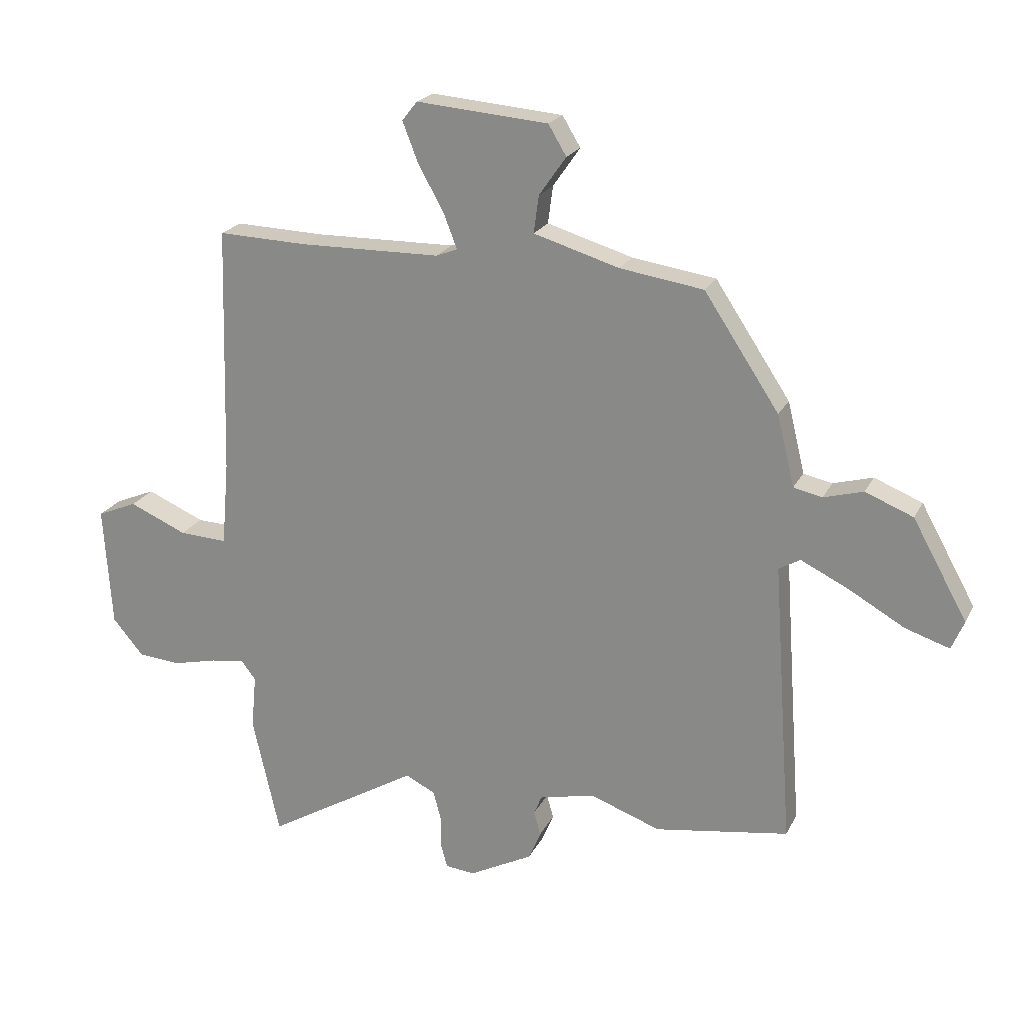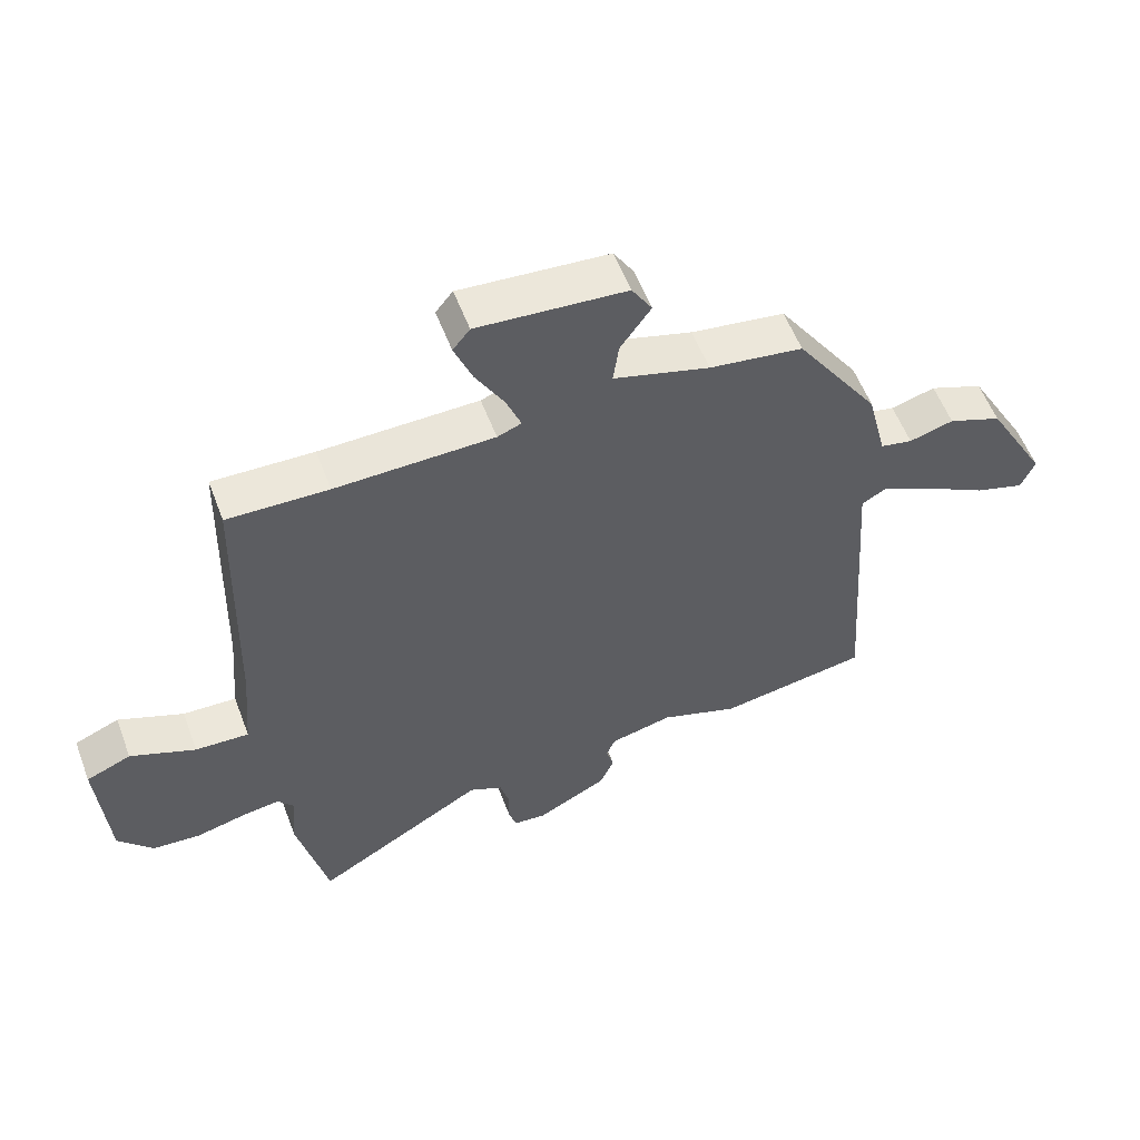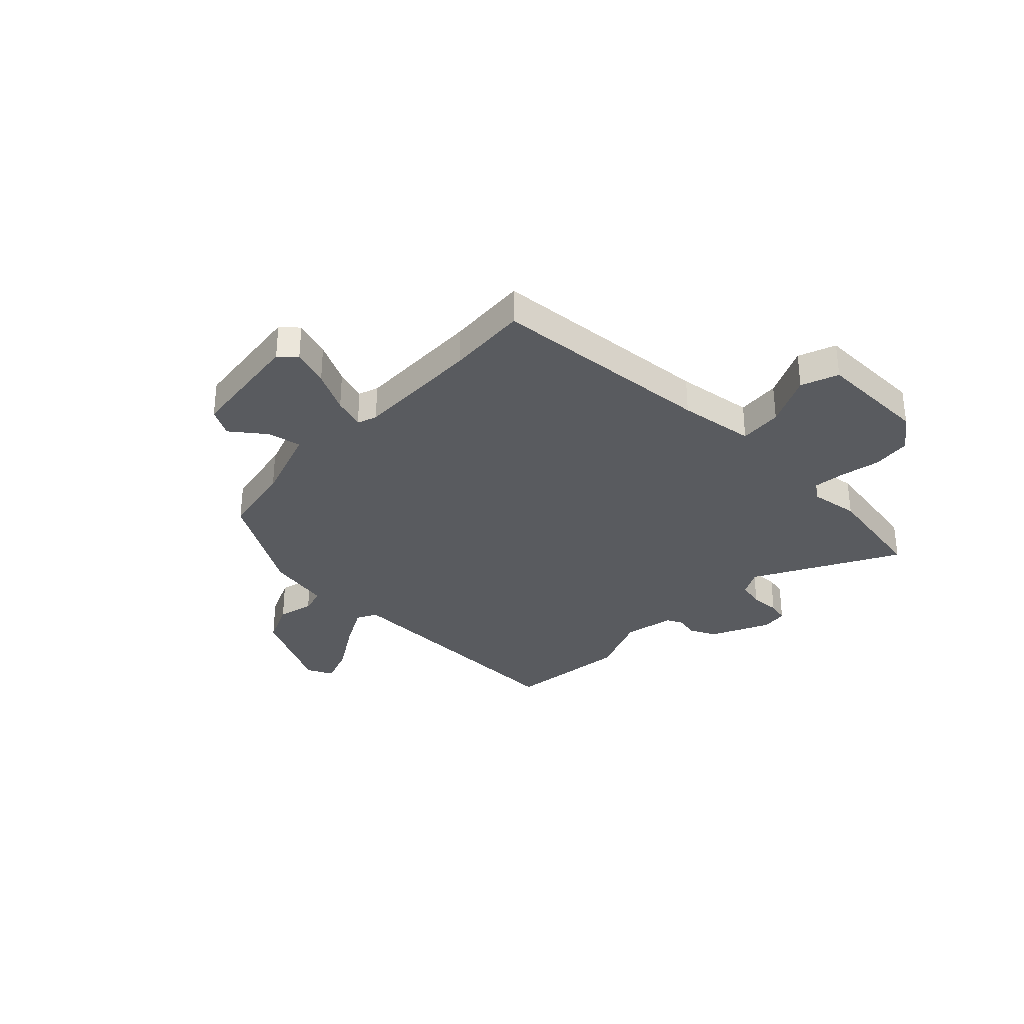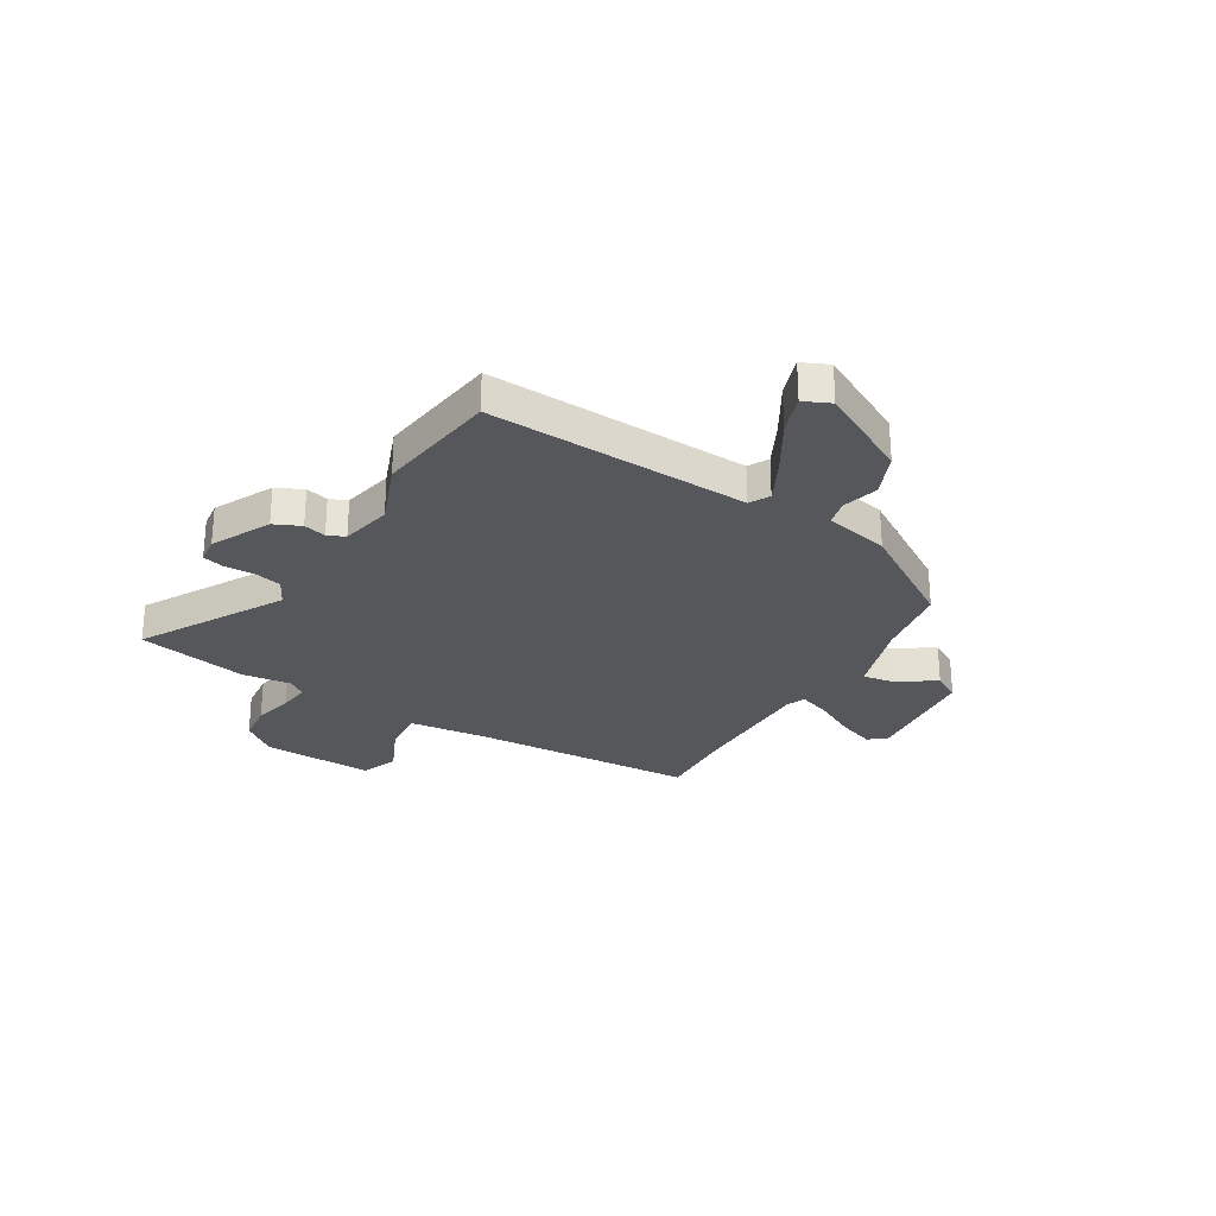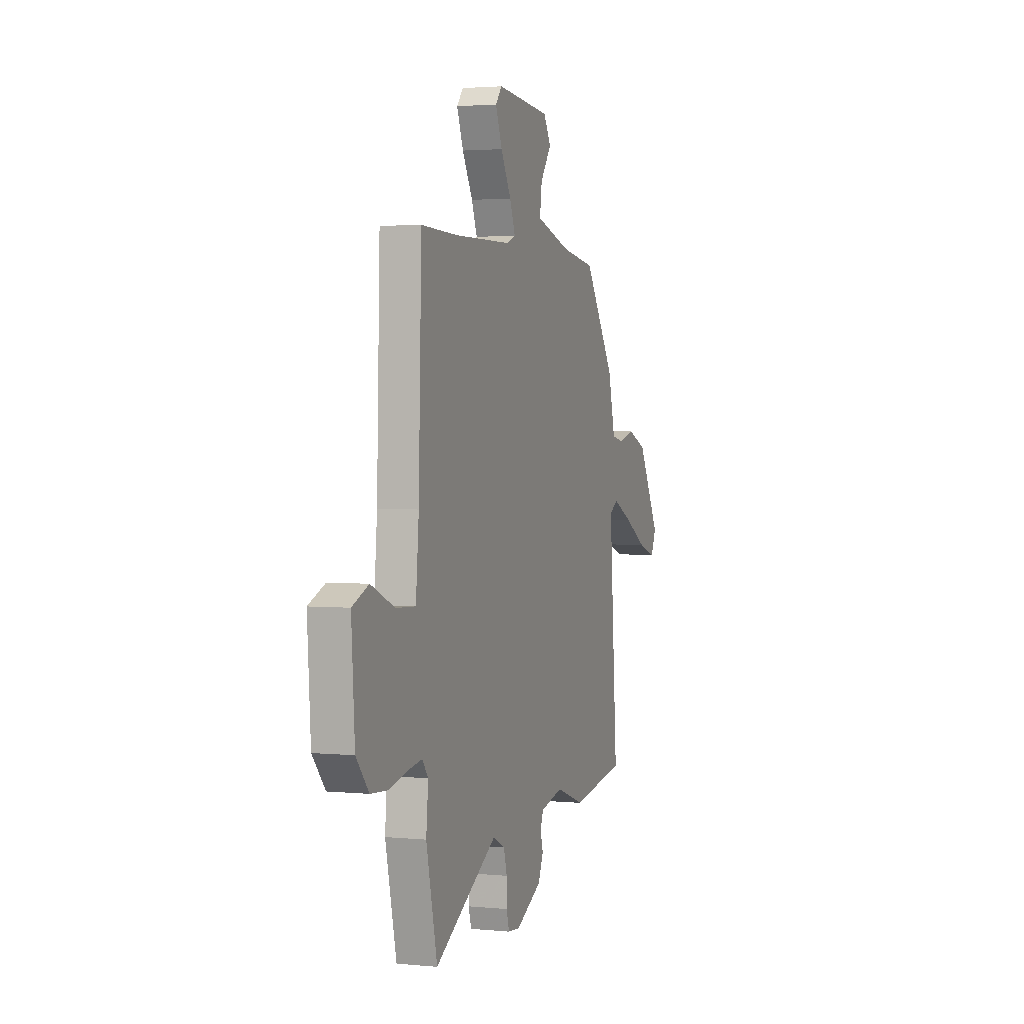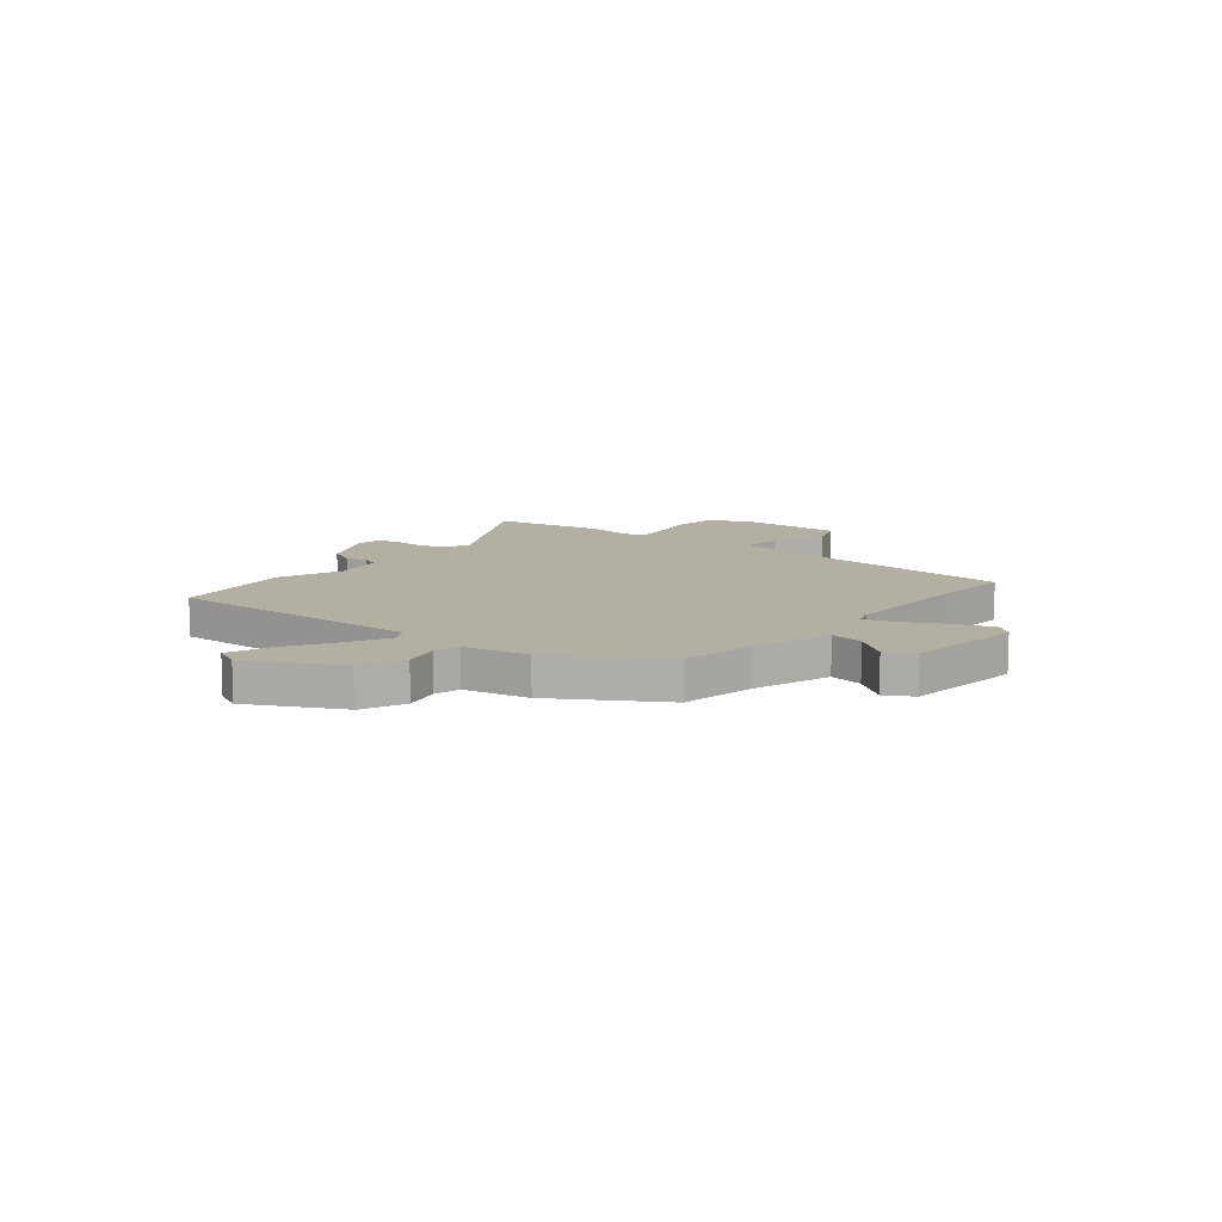
<metadata>
{"format":"obj","ext":"obj","renderer":"f3d","projection":"perspective","resolution":1024,"background":"white","views":[{"elev":21.7,"azim":-159.3,"up":"+Z"},{"elev":56.9,"azim":159.3,"up":"+Z"},{"elev":-32.3,"azim":48.5,"up":"+Y"},{"elev":-27.2,"azim":-119.6,"up":"+Y"},{"elev":2.4,"azim":109.0,"up":"+Z"},{"elev":11.1,"azim":-49.0,"up":"+Y"}]}
</metadata>
<code>
v -0.304 0.07 -0.531
v -0.542 0.07 -0.493
v -0.506 0.07 0.012
v -0.544 0.07 0.034
v -0.629 0.07 -0.007
v -0.728 0.07 -0.063
v -0.806 0.07 -0.088
v -0.828 0.07 -0.036
v -0.731 0.07 0.138
v -0.646 0.07 0.172
v -0.576 0.07 0.152
v -0.525 0.07 0.163
v -0.494 0.07 0.289
v -0.361 0.07 0.489
v -0.213 0.07 0.511
v -0.061 0.07 0.556
v -0.07 0.07 0.622
v -0.118 0.07 0.691
v -0.086 0.07 0.744
v 0.148 0.07 0.763
v 0.175 0.07 0.729
v 0.147 0.07 0.657
v 0.102 0.07 0.577
v 0.078 0.07 0.515
v 0.116 0.07 0.5
v 0.366 0.07 0.496
v 0.525 0.07 0.501
v 0.538 0.07 0.059
v 0.551 0.07 -0.091
v 0.636 0.07 -0.087
v 0.739 0.07 -0.043
v 0.81 0.07 -0.073
v 0.796 0.07 -0.29
v 0.741 0.07 -0.355
v 0.665 0.07 -0.361
v 0.586 0.07 -0.342
v 0.525 0.07 -0.333
v 0.499 0.07 -0.367
v 0.508 0.07 -0.463
v 0.46 0.07 -0.676
v 0.188 0.07 -0.514
v 0.135 0.07 -0.54
v 0.121 0.07 -0.592
v 0.121 0.07 -0.65
v 0.109 0.07 -0.692
v 0.057 0.07 -0.697
v -0.056 0.07 -0.638
v -0.078 0.07 -0.586
v -0.066 0.07 -0.543
v -0.08 0.07 -0.509
v -0.179 0.07 -0.486
v -0.304 0 -0.531
v -0.542 0 -0.493
v -0.506 0 0.012
v -0.544 0 0.034
v -0.629 0 -0.007
v -0.728 0 -0.063
v -0.806 0 -0.088
v -0.828 0 -0.036
v -0.731 0 0.138
v -0.646 0 0.172
v -0.576 0 0.152
v -0.525 0 0.163
v -0.494 0 0.289
v -0.361 0 0.489
v -0.213 0 0.511
v -0.061 0 0.556
v -0.07 0 0.622
v -0.118 0 0.691
v -0.086 0 0.744
v 0.148 0 0.763
v 0.175 0 0.729
v 0.147 0 0.657
v 0.102 0 0.577
v 0.078 0 0.515
v 0.116 0 0.5
v 0.366 0 0.496
v 0.525 0 0.501
v 0.538 0 0.059
v 0.551 0 -0.091
v 0.636 0 -0.087
v 0.739 0 -0.043
v 0.81 0 -0.073
v 0.796 0 -0.29
v 0.741 0 -0.355
v 0.665 0 -0.361
v 0.586 0 -0.342
v 0.525 0 -0.333
v 0.499 0 -0.367
v 0.508 0 -0.463
v 0.46 0 -0.676
v 0.188 0 -0.514
v 0.135 0 -0.54
v 0.121 0 -0.592
v 0.121 0 -0.65
v 0.109 0 -0.692
v 0.057 0 -0.697
v -0.056 0 -0.638
v -0.078 0 -0.586
v -0.066 0 -0.543
v -0.08 0 -0.509
v -0.179 0 -0.486
f 46 47 48 49
f 46 49 50
f 43 44 45 46
f 42 43 46 50
f 41 42 50 51
f 38 39 40 41
f 37 38 41 51
f 33 34 35 36
f 33 36 37
f 30 31 32 33
f 29 30 33 37
f 28 29 37 51
f 26 27 28 51
f 20 21 22 23
f 20 23 24
f 17 18 19 20
f 16 17 20 24
f 15 16 24 25
f 12 13 14 15
f 8 9 10 11
f 8 11 12
f 5 6 7 8
f 4 5 8 12
f 3 4 12 15
f 25 26 51 1
f 3 15 25
f 1 2 3 25
f 100 99 98 97
f 101 100 97
f 97 96 95 94
f 101 97 94 93
f 102 101 93 92
f 92 91 90 89
f 102 92 89 88
f 87 86 85 84
f 88 87 84
f 84 83 82 81
f 88 84 81 80
f 102 88 80 79
f 102 79 78 77
f 74 73 72 71
f 75 74 71
f 71 70 69 68
f 75 71 68 67
f 76 75 67 66
f 66 65 64 63
f 62 61 60 59
f 63 62 59
f 59 58 57 56
f 63 59 56 55
f 66 63 55 54
f 52 102 77 76
f 76 66 54
f 76 54 53 52
f 1 52 53 2
f 2 53 54 3
f 3 54 55 4
f 4 55 56 5
f 5 56 57 6
f 6 57 58 7
f 7 58 59 8
f 8 59 60 9
f 9 60 61 10
f 10 61 62 11
f 11 62 63 12
f 12 63 64 13
f 13 64 65 14
f 14 65 66 15
f 15 66 67 16
f 16 67 68 17
f 17 68 69 18
f 18 69 70 19
f 19 70 71 20
f 20 71 72 21
f 21 72 73 22
f 22 73 74 23
f 23 74 75 24
f 24 75 76 25
f 25 76 77 26
f 26 77 78 27
f 27 78 79 28
f 28 79 80 29
f 29 80 81 30
f 30 81 82 31
f 31 82 83 32
f 32 83 84 33
f 33 84 85 34
f 34 85 86 35
f 35 86 87 36
f 36 87 88 37
f 37 88 89 38
f 38 89 90 39
f 39 90 91 40
f 40 91 92 41
f 41 92 93 42
f 42 93 94 43
f 43 94 95 44
f 44 95 96 45
f 45 96 97 46
f 46 97 98 47
f 47 98 99 48
f 48 99 100 49
f 49 100 101 50
f 50 101 102 51
f 51 102 52 1

</code>
